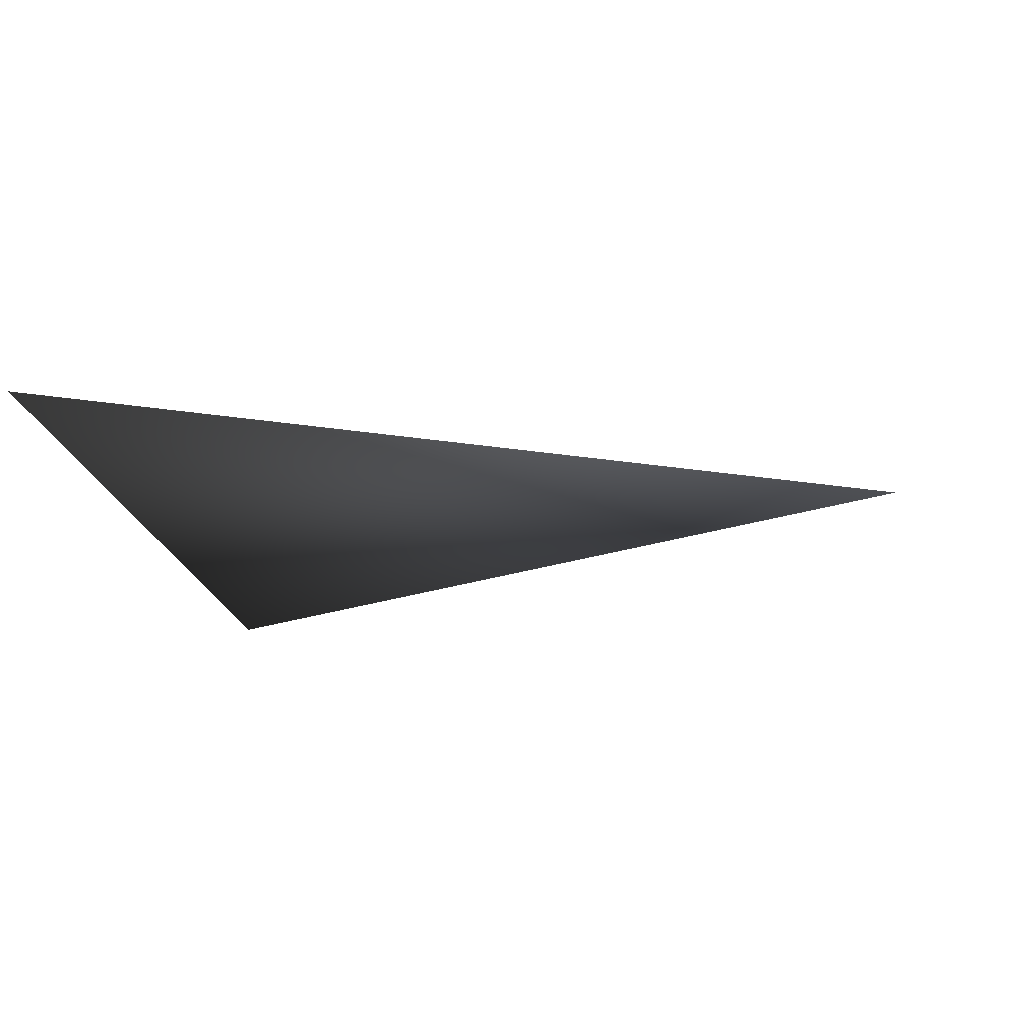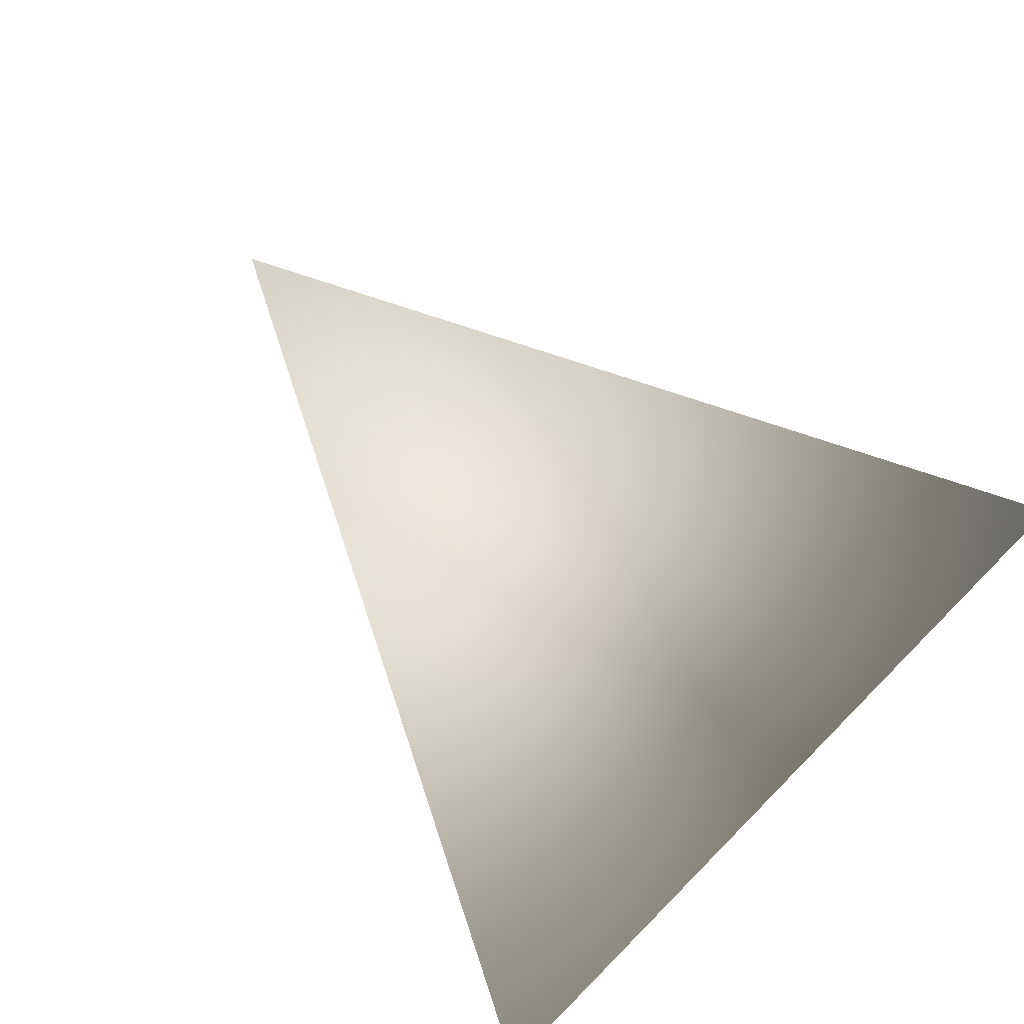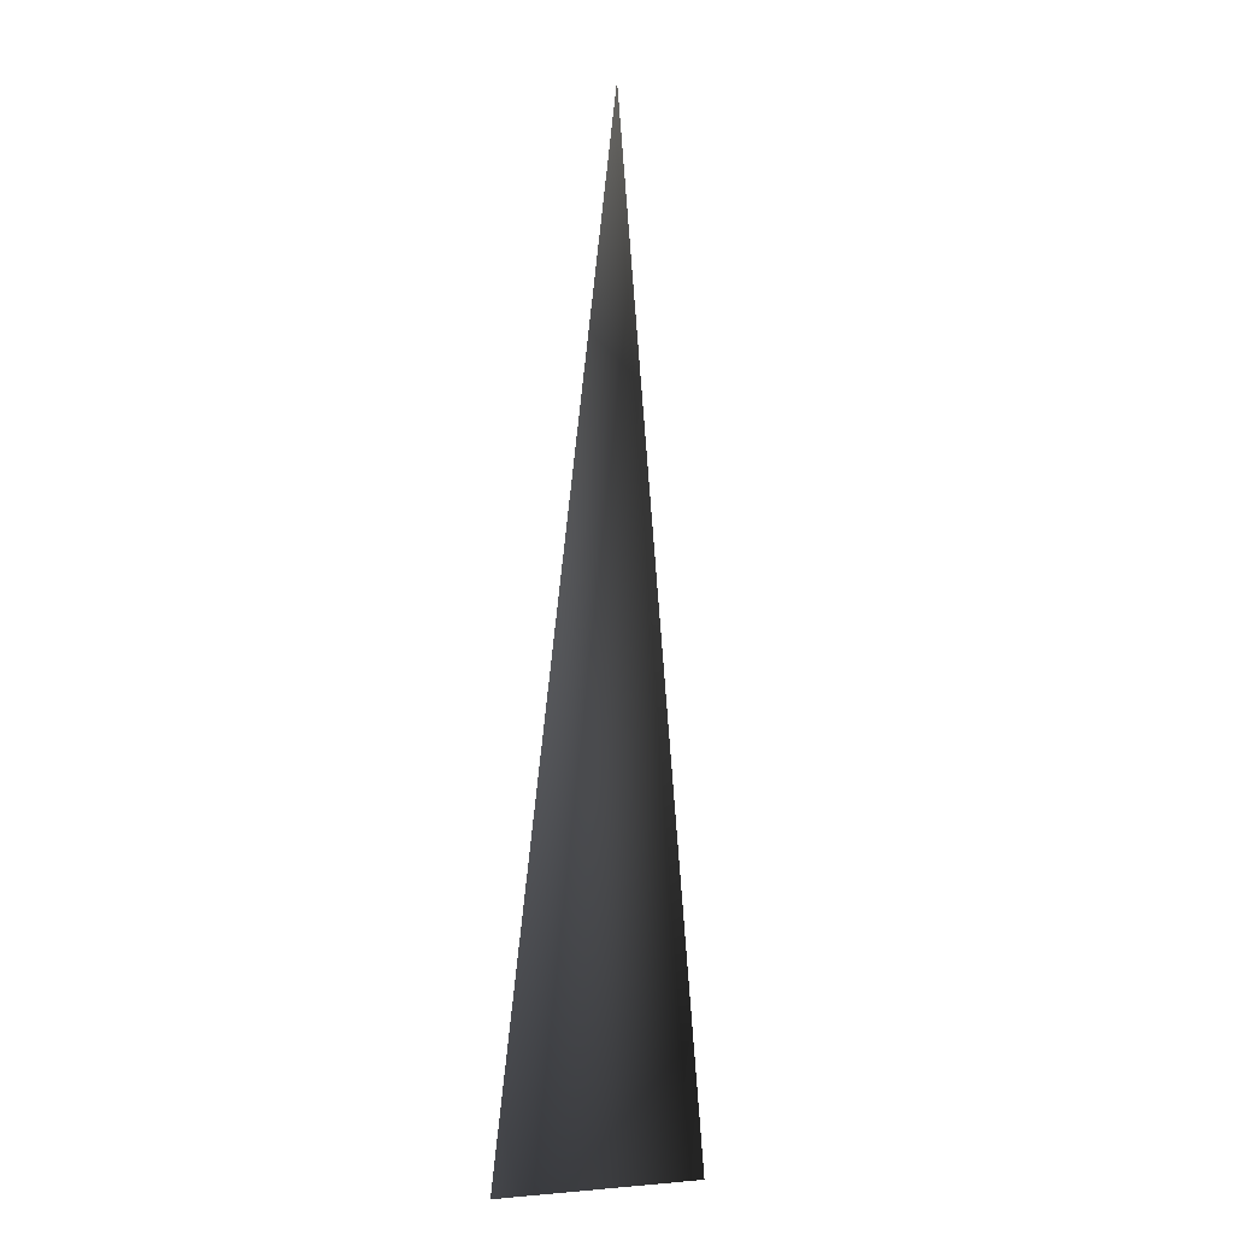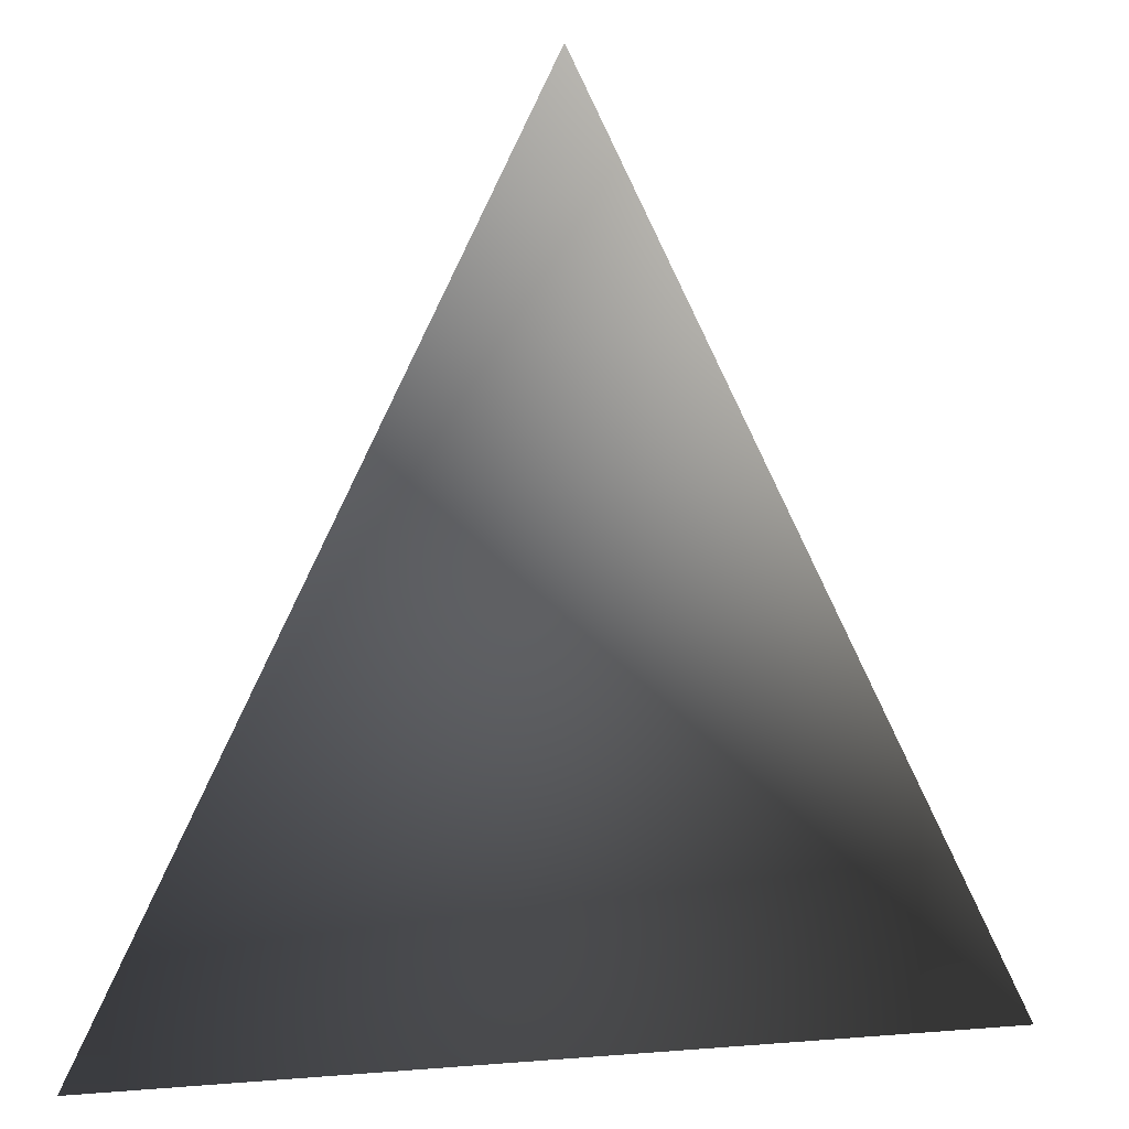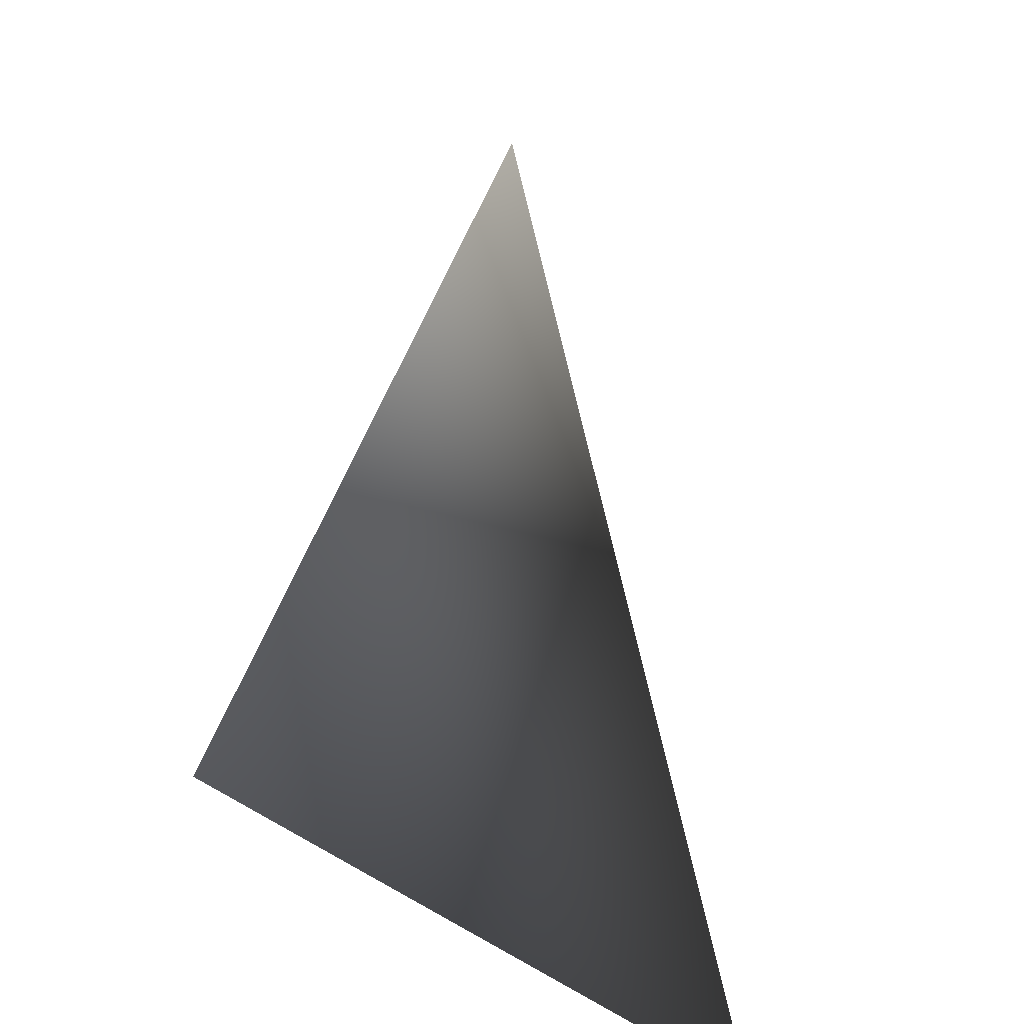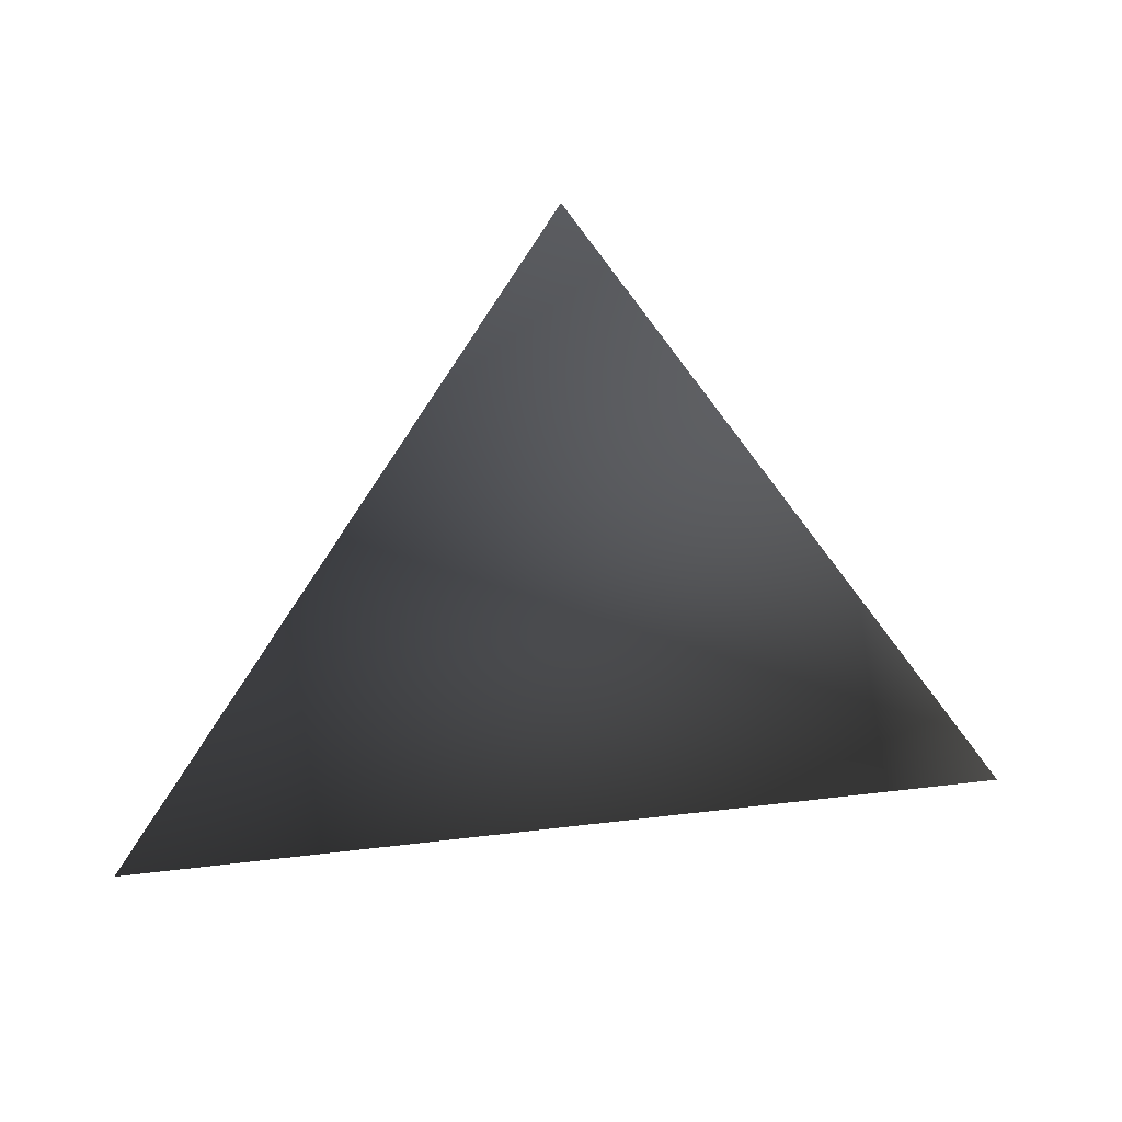
<metadata>
{"format":"obj","ext":"obj","renderer":"f3d","projection":"perspective","resolution":1024,"background":"white","views":[{"elev":-19.1,"azim":98.8,"up":"+Z"},{"elev":77.5,"azim":-45.1,"up":"+Z"},{"elev":-9.6,"azim":100.3,"up":"+Y"},{"elev":8.5,"azim":167.2,"up":"+Y"},{"elev":-30.1,"azim":122.0,"up":"+Y"},{"elev":53.2,"azim":172.7,"up":"+Y"}]}
</metadata>
<code>
v  -0.5 -0.5 0
v 0.5 -0.5 0
v 0 0.5 0
f 1 2 3

</code>
